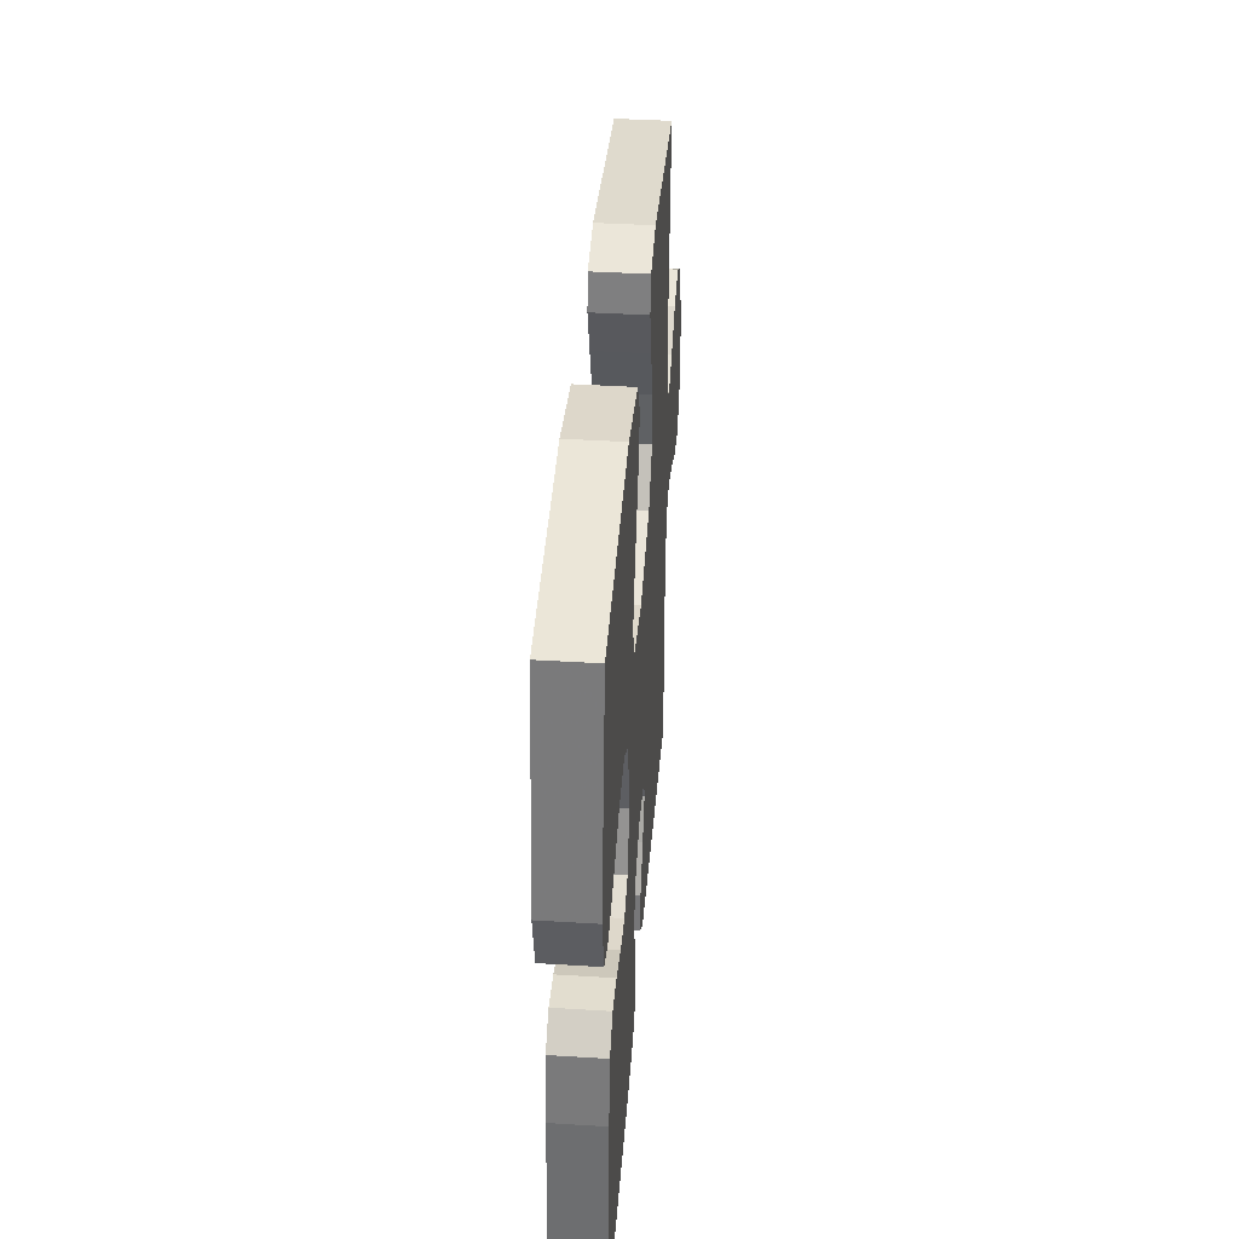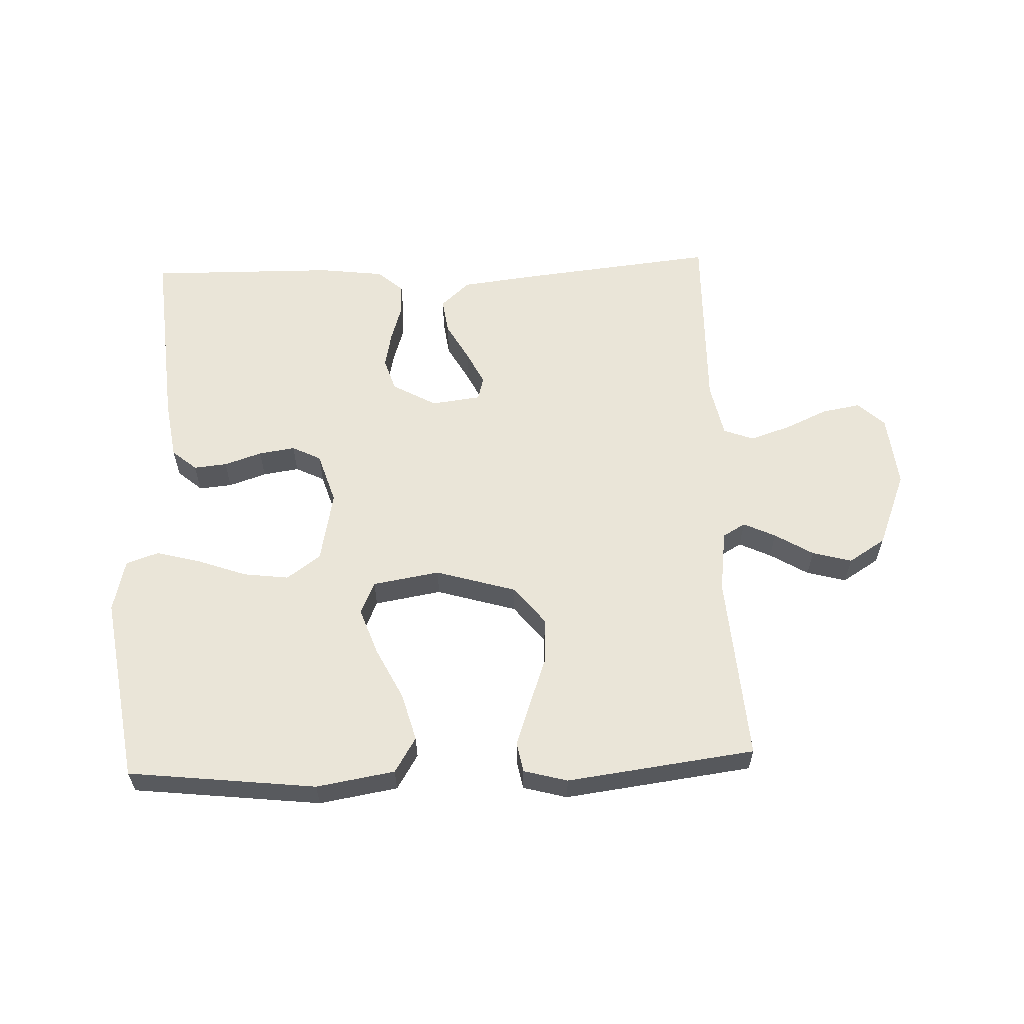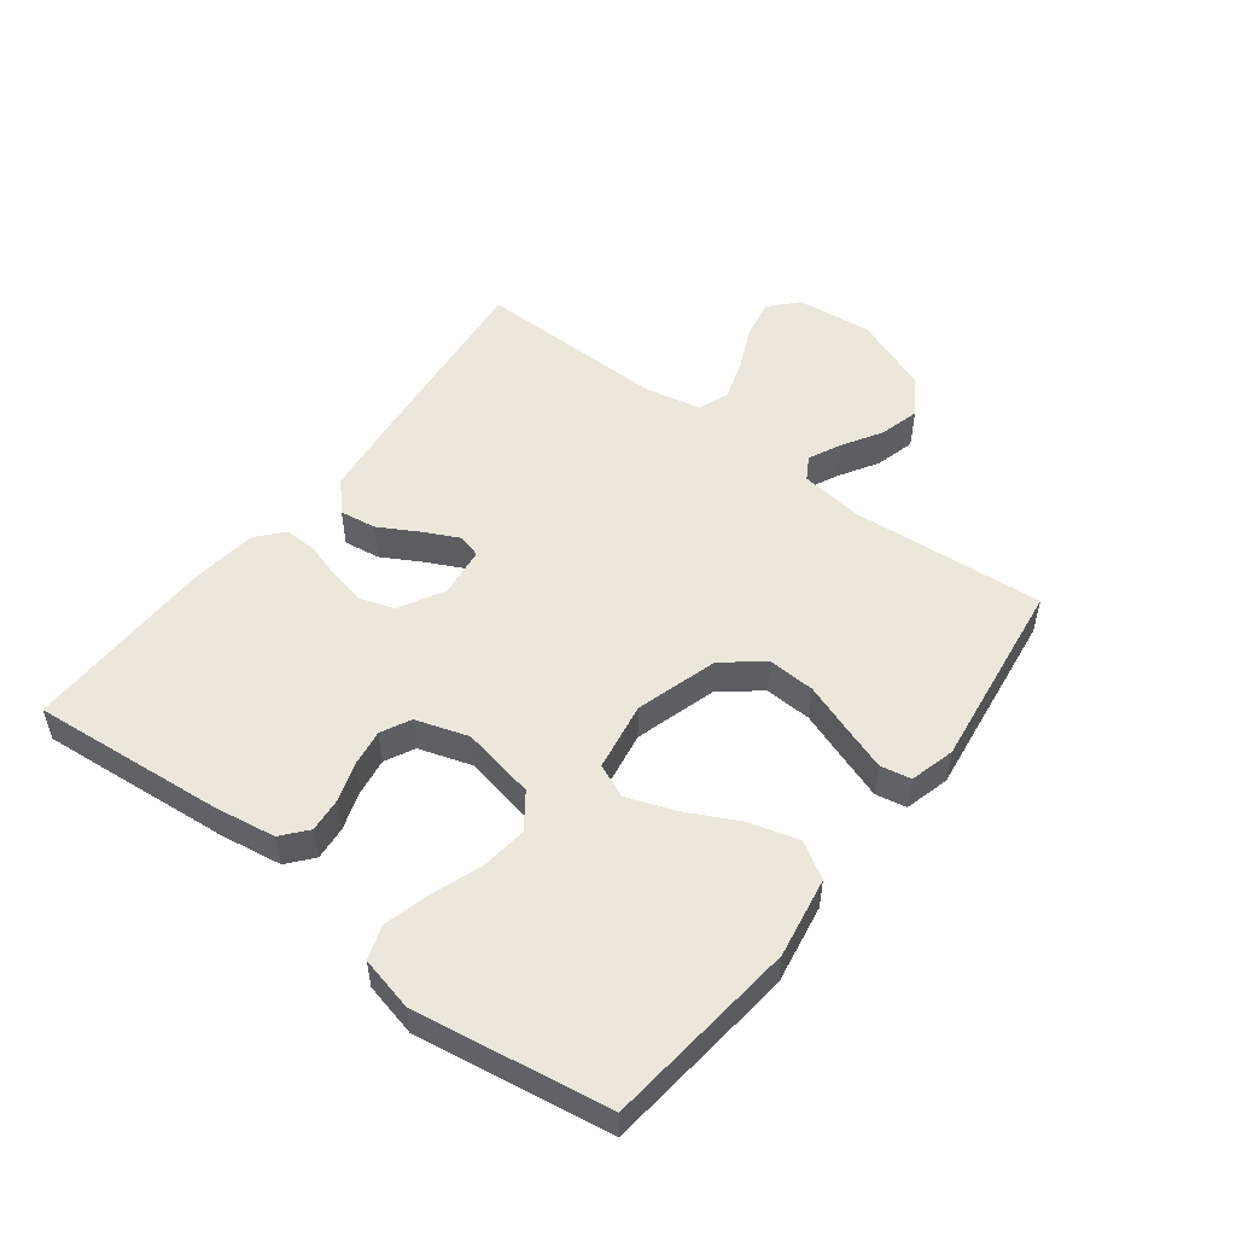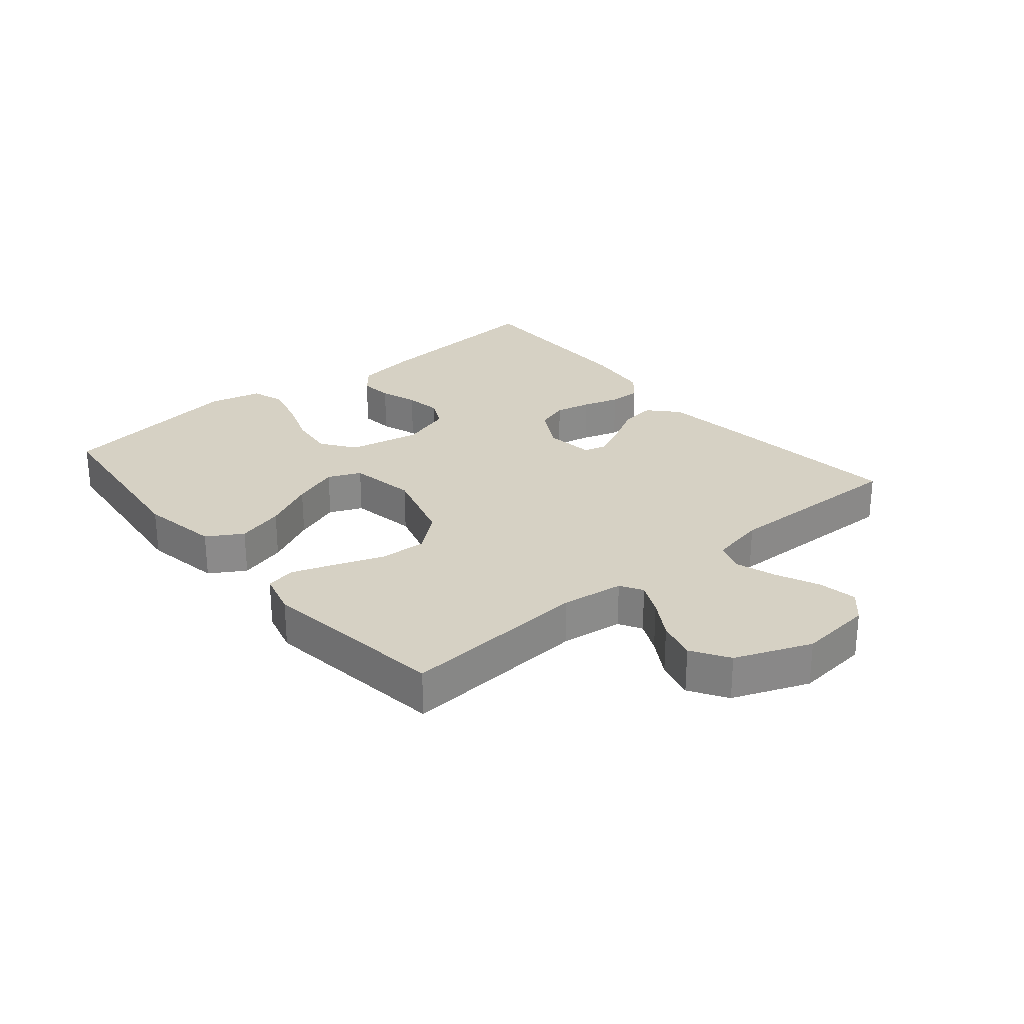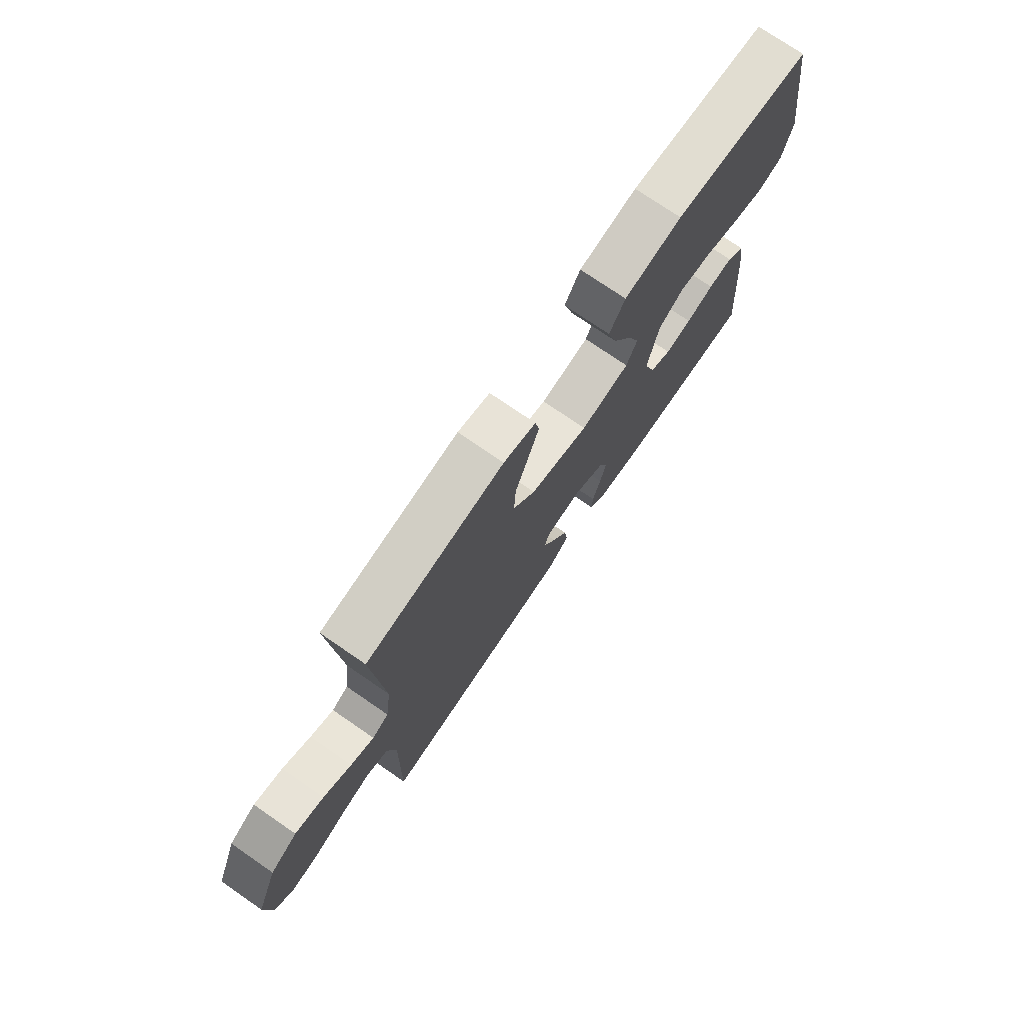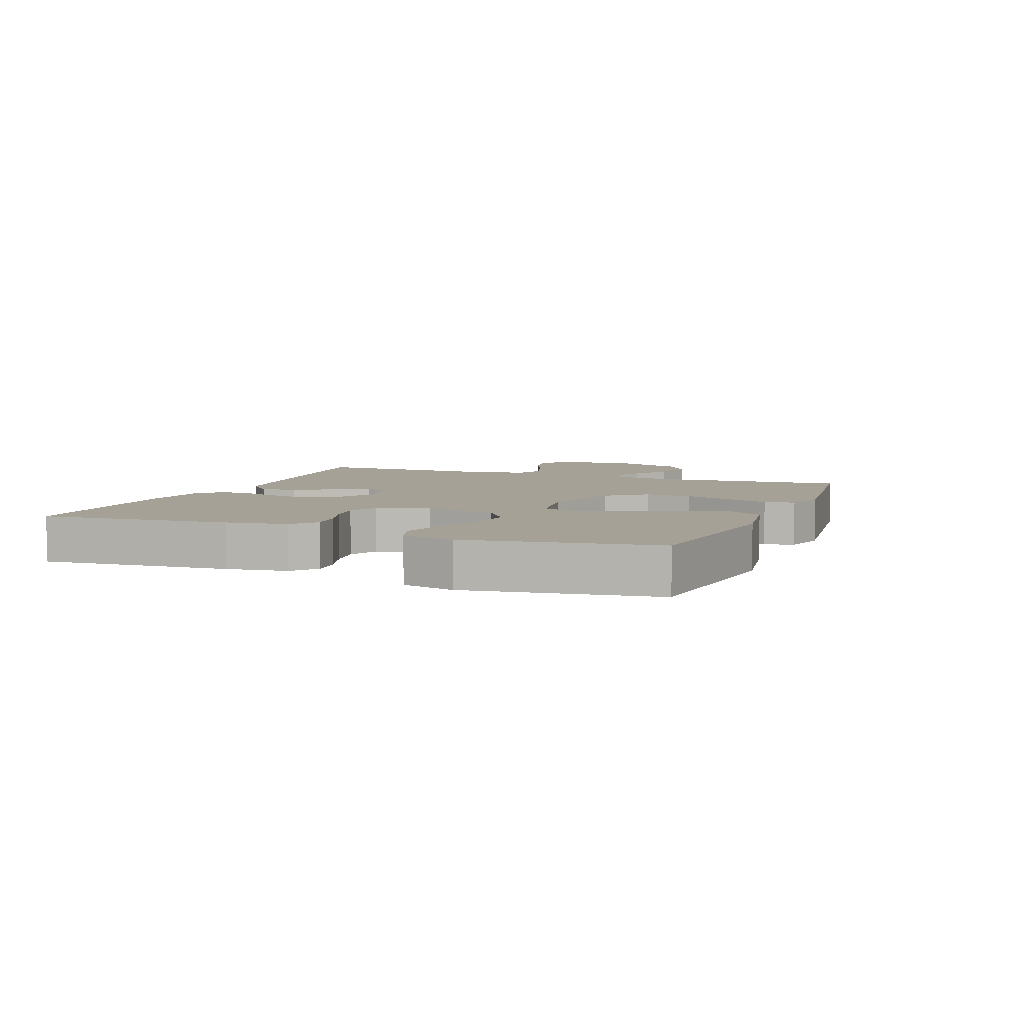
<metadata>
{"format":"obj","ext":"obj","renderer":"f3d","projection":"perspective","resolution":1024,"background":"white","views":[{"elev":40.2,"azim":-85.6,"up":"+Z"},{"elev":59.5,"azim":-2.2,"up":"+Y"},{"elev":52.0,"azim":-52.8,"up":"+Y"},{"elev":26.8,"azim":50.0,"up":"+Y"},{"elev":74.9,"azim":124.5,"up":"+Z"},{"elev":6.0,"azim":-68.4,"up":"+Y"}]}
</metadata>
<code>
v -0.5 0.07 -0.5
v -0.474 0.07 -0.2
v -0.459 0.07 -0.104
v -0.42 0.07 -0.071
v -0.367 0.07 -0.076
v -0.307 0.07 -0.096
v -0.249 0.07 -0.105
v -0.203 0.07 -0.082
v -0.177 0.07 0
v -0.2 0.07 0.115
v -0.254 0.07 0.154
v -0.326 0.07 0.145
v -0.404 0.07 0.117
v -0.475 0.07 0.098
v -0.527 0.07 0.116
v -0.547 0.07 0.2
v -0.5 0.07 0.5
v -0.2 0.07 0.534
v -0.075 0.07 0.513
v -0.041 0.07 0.457
v -0.062 0.07 0.381
v -0.103 0.07 0.299
v -0.13 0.07 0.224
v -0.107 0.07 0.172
v 0 0.07 0.154
v 0.128 0.07 0.192
v 0.177 0.07 0.253
v 0.173 0.07 0.327
v 0.145 0.07 0.404
v 0.121 0.07 0.472
v 0.13 0.07 0.52
v 0.2 0.07 0.539
v 0.5 0.07 0.5
v 0.478 0.07 0.2
v 0.491 0.07 0.101
v 0.527 0.07 0.08
v 0.578 0.07 0.104
v 0.639 0.07 0.141
v 0.702 0.07 0.158
v 0.761 0.07 0.121
v 0.809 0.07 0
v 0.797 0.07 -0.118
v 0.755 0.07 -0.157
v 0.693 0.07 -0.146
v 0.624 0.07 -0.115
v 0.56 0.07 -0.094
v 0.512 0.07 -0.112
v 0.494 0.07 -0.2
v 0.5 0.07 -0.5
v 0.2 0.07 -0.468
v 0.066 0.07 -0.452
v 0.02 0.07 -0.41
v 0.028 0.07 -0.353
v 0.062 0.07 -0.292
v 0.089 0.07 -0.237
v 0.079 0.07 -0.2
v 0 0.07 -0.19
v -0.07 0.07 -0.229
v -0.087 0.07 -0.282
v -0.075 0.07 -0.34
v -0.057 0.07 -0.398
v -0.056 0.07 -0.448
v -0.096 0.07 -0.483
v -0.2 0.07 -0.496
v -0.5 0 -0.5
v -0.474 0 -0.2
v -0.459 0 -0.104
v -0.42 0 -0.071
v -0.367 0 -0.076
v -0.307 0 -0.096
v -0.249 0 -0.105
v -0.203 0 -0.082
v -0.177 0 0
v -0.2 0 0.115
v -0.254 0 0.154
v -0.326 0 0.145
v -0.404 0 0.117
v -0.475 0 0.098
v -0.527 0 0.116
v -0.547 0 0.2
v -0.5 0 0.5
v -0.2 0 0.534
v -0.075 0 0.513
v -0.041 0 0.457
v -0.062 0 0.381
v -0.103 0 0.299
v -0.13 0 0.224
v -0.107 0 0.172
v 0 0 0.154
v 0.128 0 0.192
v 0.177 0 0.253
v 0.173 0 0.327
v 0.145 0 0.404
v 0.121 0 0.472
v 0.13 0 0.52
v 0.2 0 0.539
v 0.5 0 0.5
v 0.478 0 0.2
v 0.491 0 0.101
v 0.527 0 0.08
v 0.578 0 0.104
v 0.639 0 0.141
v 0.702 0 0.158
v 0.761 0 0.121
v 0.809 0 0
v 0.797 0 -0.118
v 0.755 0 -0.157
v 0.693 0 -0.146
v 0.624 0 -0.115
v 0.56 0 -0.094
v 0.512 0 -0.112
v 0.494 0 -0.2
v 0.5 0 -0.5
v 0.2 0 -0.468
v 0.066 0 -0.452
v 0.02 0 -0.41
v 0.028 0 -0.353
v 0.062 0 -0.292
v 0.089 0 -0.237
v 0.079 0 -0.2
v 0 0 -0.19
v -0.07 0 -0.229
v -0.087 0 -0.282
v -0.075 0 -0.34
v -0.057 0 -0.398
v -0.056 0 -0.448
v -0.096 0 -0.483
v -0.2 0 -0.496
f 4 5 6
f 3 4 6
f 2 3 6
f 1 2 6
f 64 1 6
f 63 64 6
f 62 63 6
f 61 62 6
f 60 61 6
f 59 60 6 7
f 58 59 7 8
f 57 58 8 9
f 56 57 9 10
f 52 53 54
f 51 52 54
f 50 51 54
f 49 50 54
f 48 49 54
f 47 48 54 55
f 46 47 55 56
f 43 44 45
f 42 43 45
f 41 42 45
f 40 41 45
f 39 40 45
f 38 39 45
f 37 38 45
f 36 37 45 46
f 46 56 10
f 36 46 10
f 35 36 10
f 32 33 34
f 31 32 34
f 30 31 34
f 29 30 34
f 28 29 34
f 27 28 34 35
f 20 21 22
f 19 20 22
f 18 19 22
f 17 18 22
f 16 17 22
f 15 16 22
f 14 15 22
f 13 14 22
f 12 13 22
f 11 12 22 23
f 10 11 23 24
f 26 27 35
f 25 26 35
f 25 35 10
f 10 24 25
f 70 69 68
f 70 68 67
f 70 67 66
f 70 66 65
f 70 65 128
f 70 128 127
f 70 127 126
f 70 126 125
f 70 125 124
f 71 70 124 123
f 72 71 123 122
f 73 72 122 121
f 74 73 121 120
f 118 117 116
f 118 116 115
f 118 115 114
f 118 114 113
f 118 113 112
f 119 118 112 111
f 120 119 111 110
f 109 108 107
f 109 107 106
f 109 106 105
f 109 105 104
f 109 104 103
f 109 103 102
f 109 102 101
f 110 109 101 100
f 74 120 110
f 74 110 100
f 74 100 99
f 98 97 96
f 98 96 95
f 98 95 94
f 98 94 93
f 98 93 92
f 99 98 92 91
f 86 85 84
f 86 84 83
f 86 83 82
f 86 82 81
f 86 81 80
f 86 80 79
f 86 79 78
f 86 78 77
f 86 77 76
f 87 86 76 75
f 88 87 75 74
f 99 91 90
f 99 90 89
f 74 99 89
f 89 88 74
f 1 65 66 2
f 2 66 67 3
f 3 67 68 4
f 4 68 69 5
f 5 69 70 6
f 6 70 71 7
f 7 71 72 8
f 8 72 73 9
f 9 73 74 10
f 10 74 75 11
f 11 75 76 12
f 12 76 77 13
f 13 77 78 14
f 14 78 79 15
f 15 79 80 16
f 16 80 81 17
f 17 81 82 18
f 18 82 83 19
f 19 83 84 20
f 20 84 85 21
f 21 85 86 22
f 22 86 87 23
f 23 87 88 24
f 24 88 89 25
f 25 89 90 26
f 26 90 91 27
f 27 91 92 28
f 28 92 93 29
f 29 93 94 30
f 30 94 95 31
f 31 95 96 32
f 32 96 97 33
f 33 97 98 34
f 34 98 99 35
f 35 99 100 36
f 36 100 101 37
f 37 101 102 38
f 38 102 103 39
f 39 103 104 40
f 40 104 105 41
f 41 105 106 42
f 42 106 107 43
f 43 107 108 44
f 44 108 109 45
f 45 109 110 46
f 46 110 111 47
f 47 111 112 48
f 48 112 113 49
f 49 113 114 50
f 50 114 115 51
f 51 115 116 52
f 52 116 117 53
f 53 117 118 54
f 54 118 119 55
f 55 119 120 56
f 56 120 121 57
f 57 121 122 58
f 58 122 123 59
f 59 123 124 60
f 60 124 125 61
f 61 125 126 62
f 62 126 127 63
f 63 127 128 64
f 64 128 65 1

</code>
